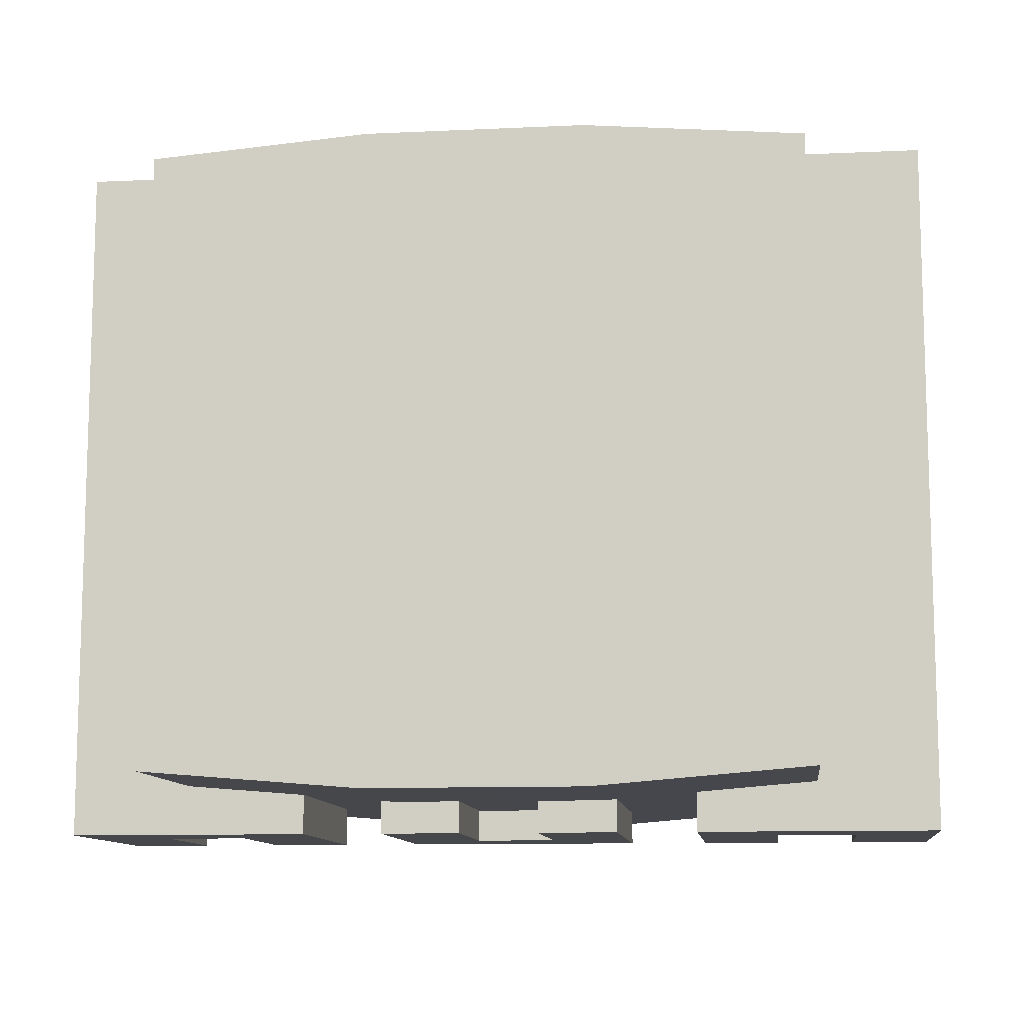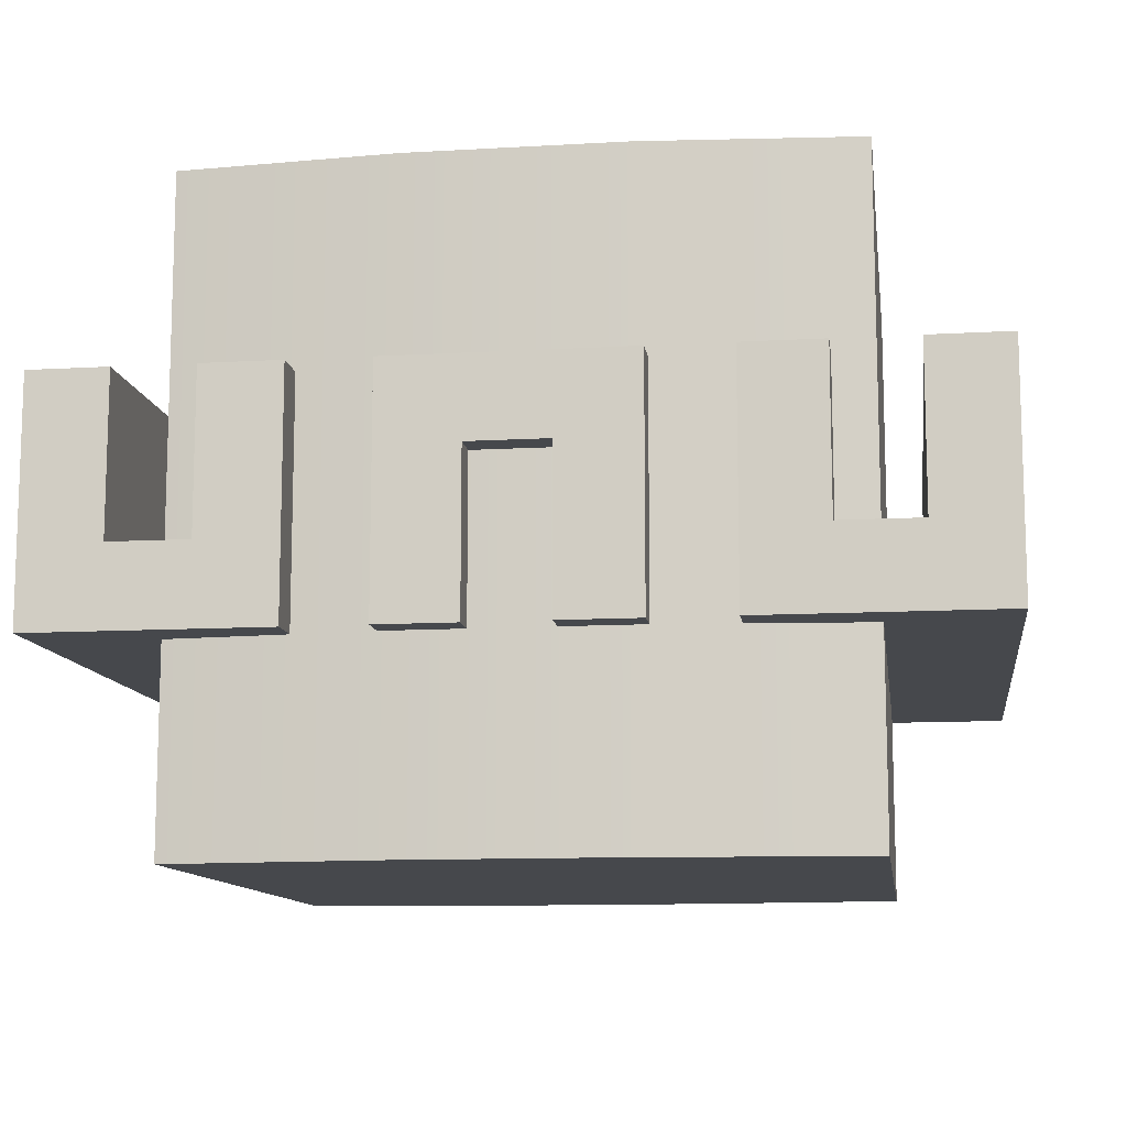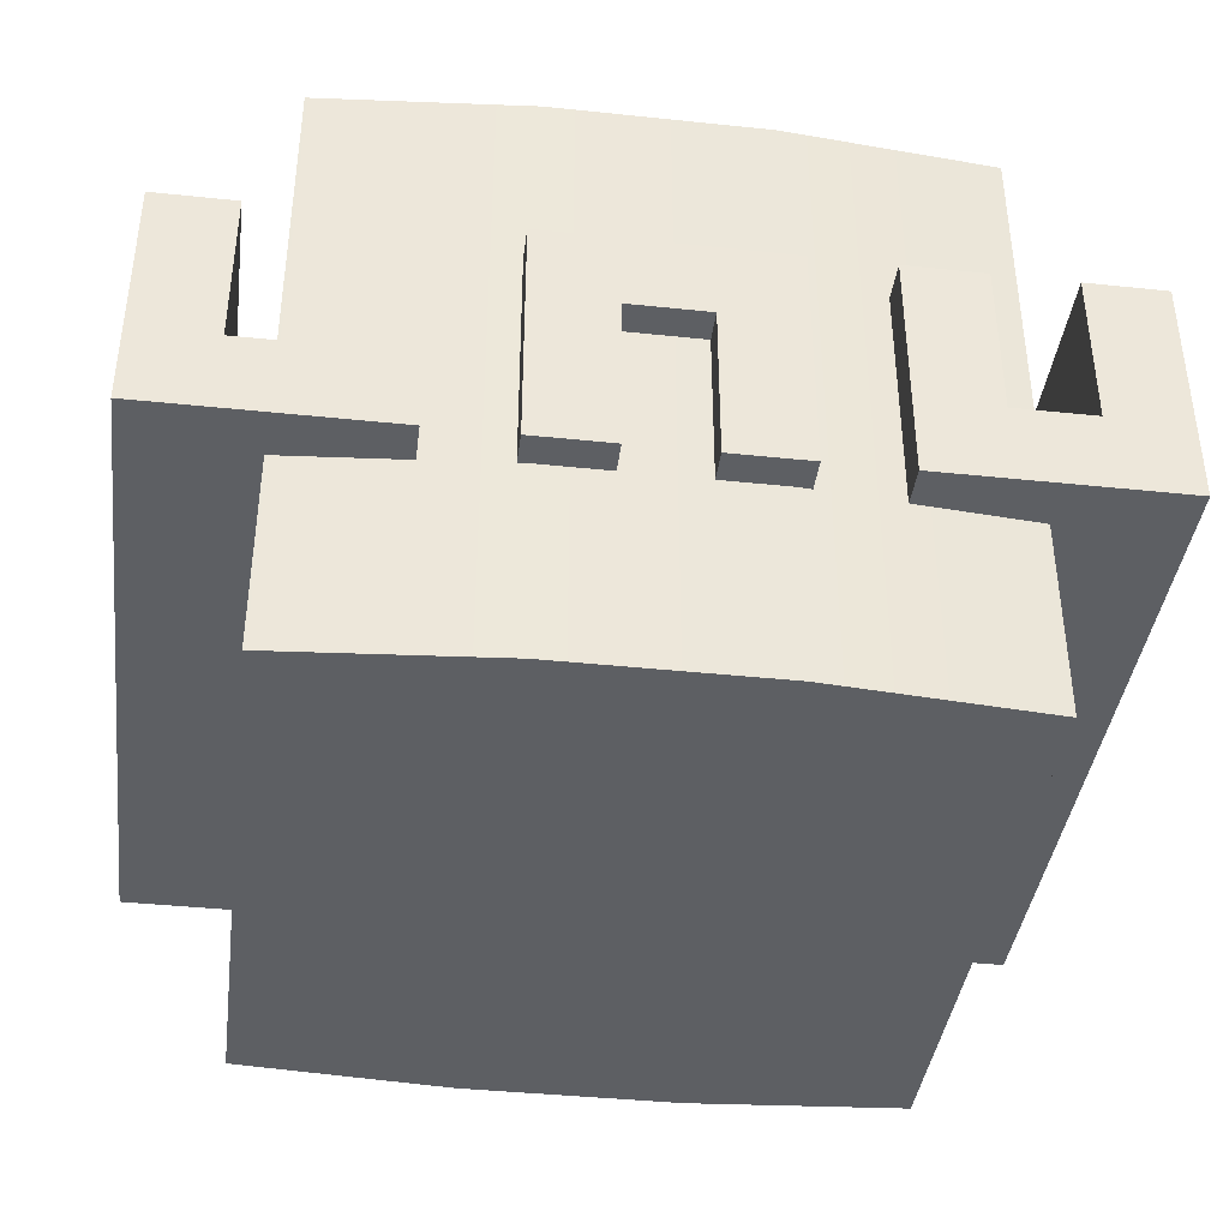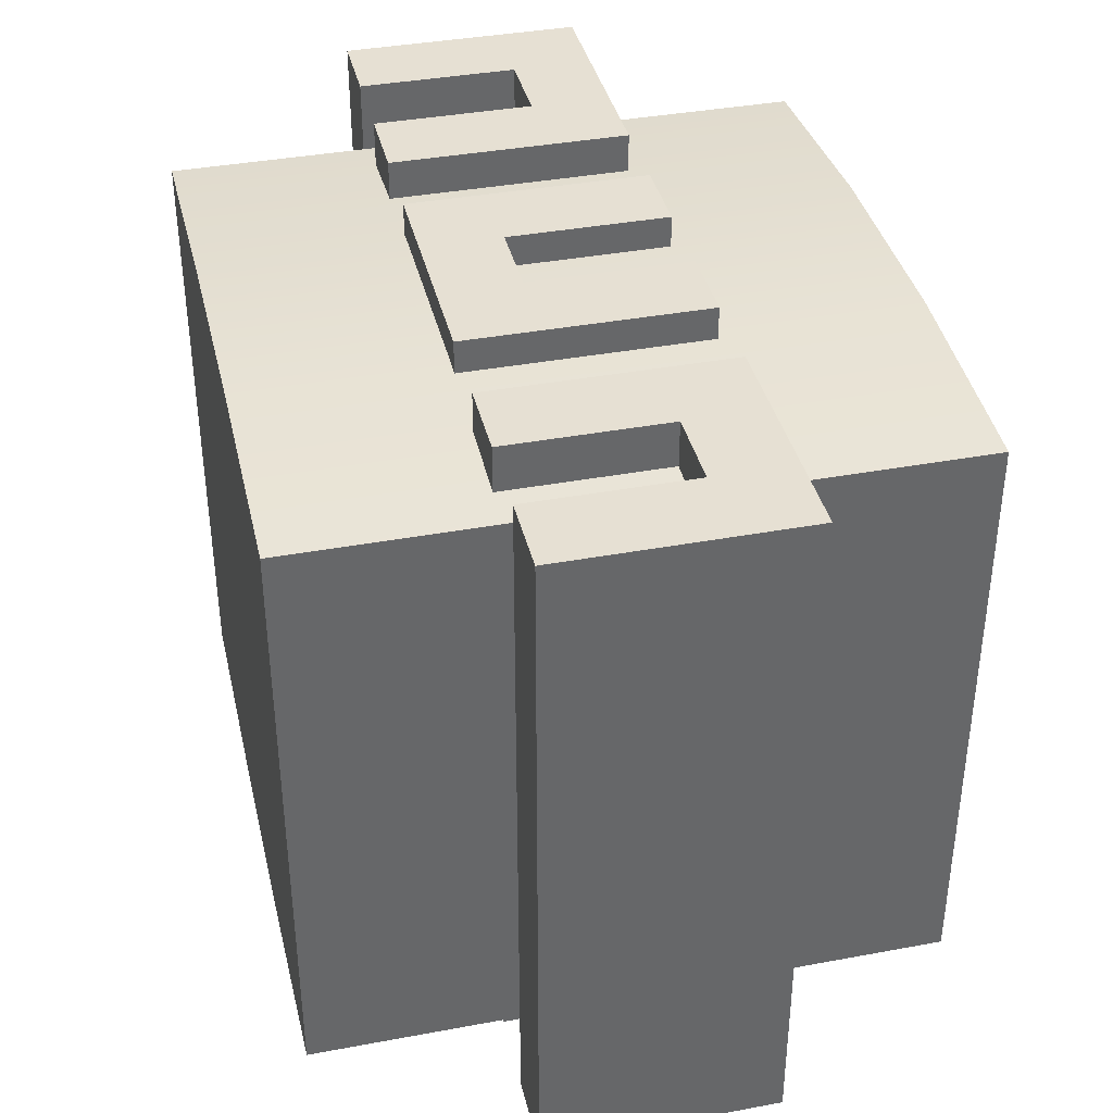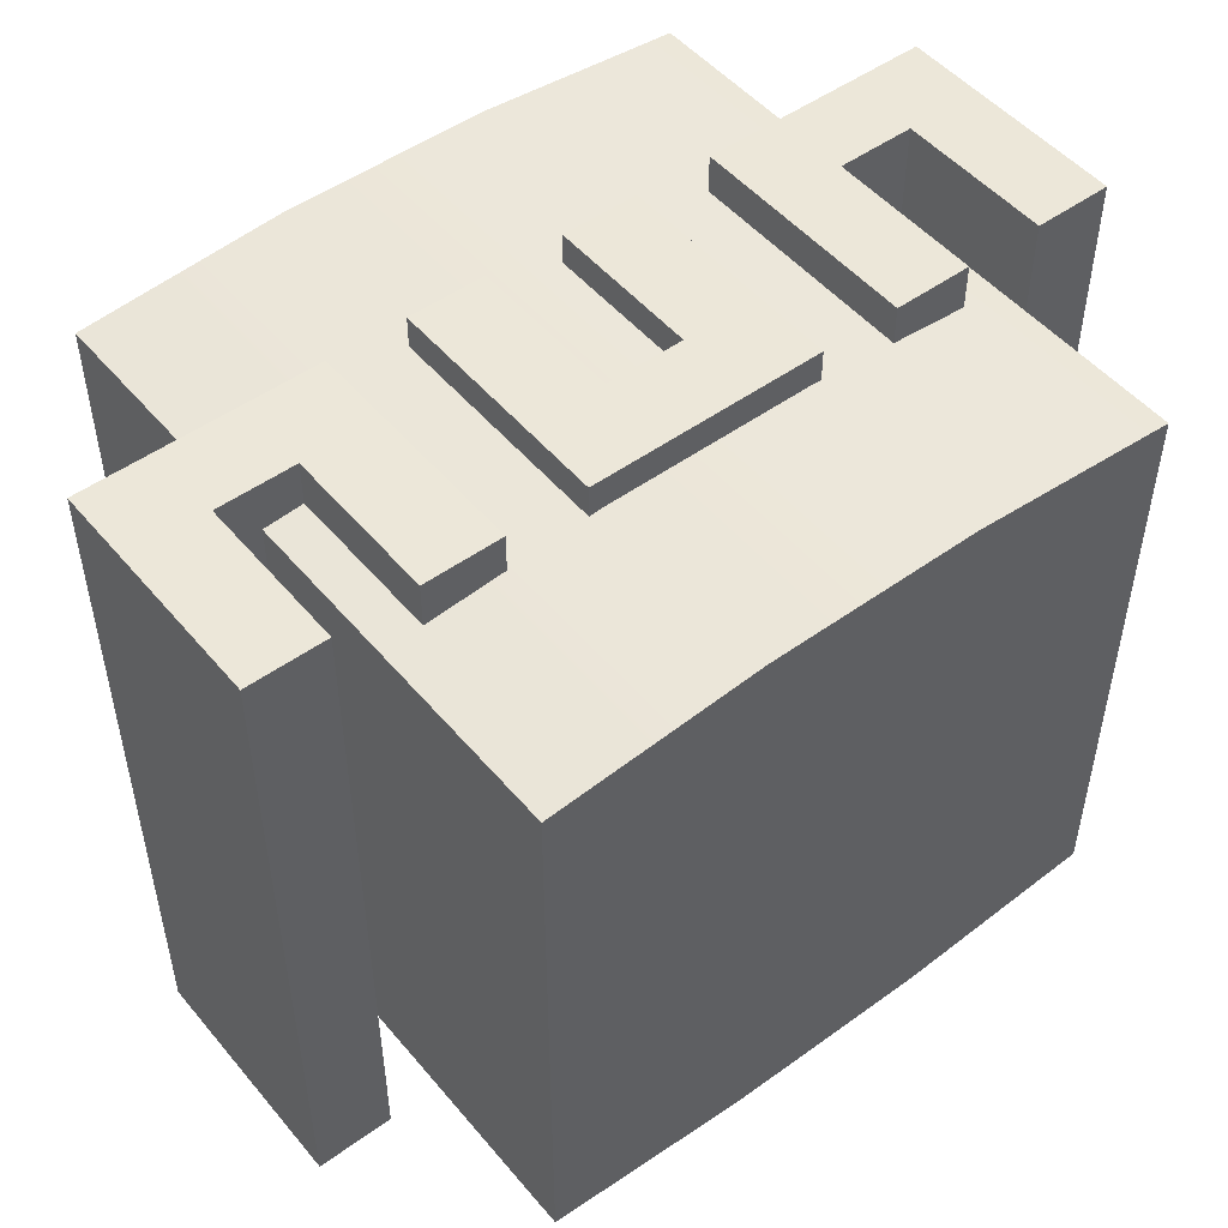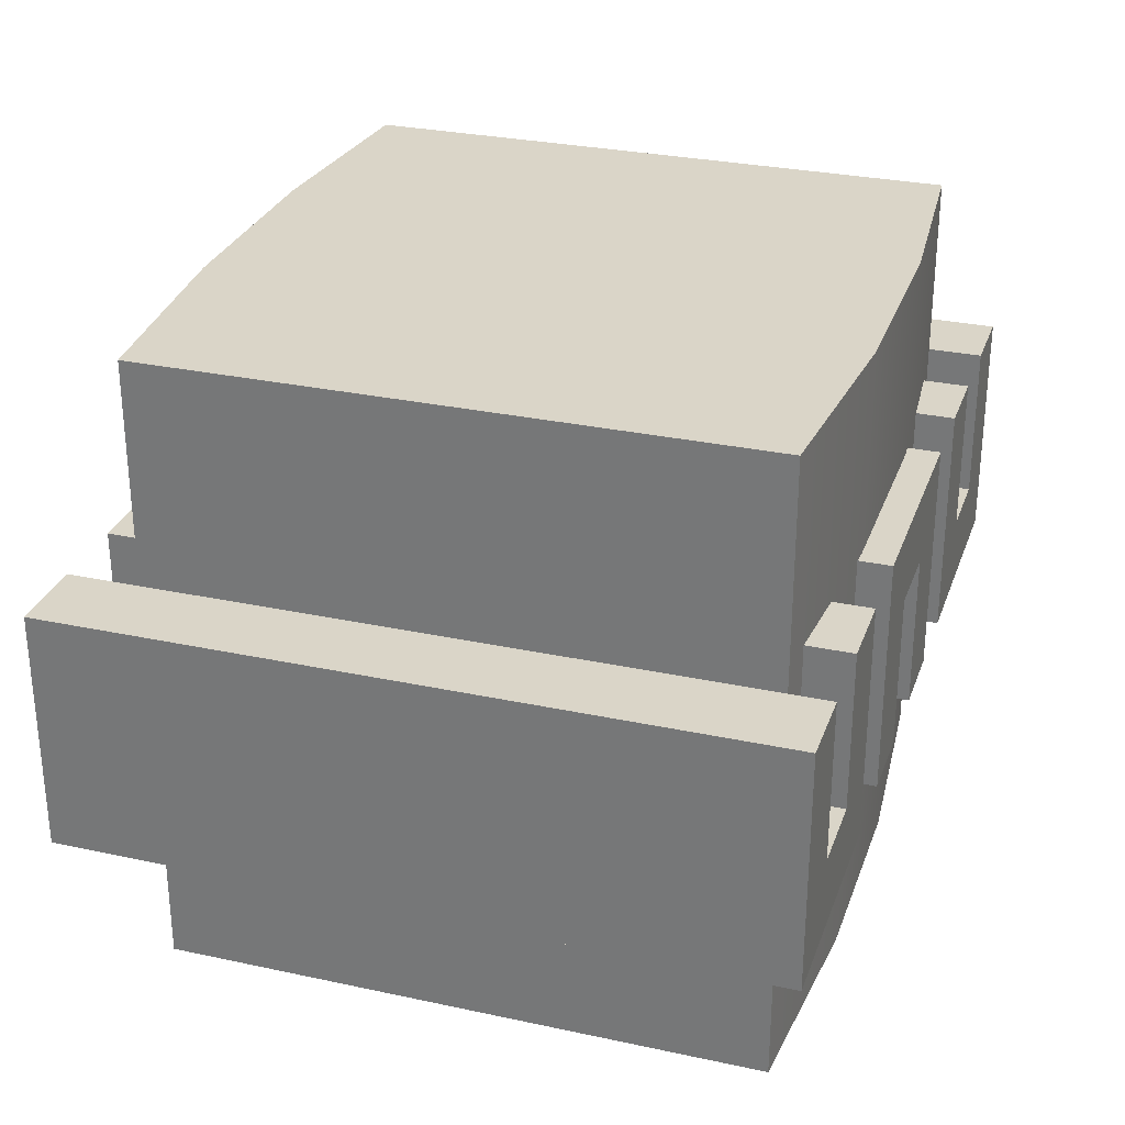
<metadata>
{"format":"obj","ext":"obj","renderer":"f3d","projection":"perspective","resolution":1024,"background":"white","views":[{"elev":-10.8,"azim":6.6,"up":"+Z"},{"elev":-11.3,"azim":8.0,"up":"+Y"},{"elev":-39.9,"azim":172.6,"up":"+Y"},{"elev":38.4,"azim":-103.2,"up":"+Z"},{"elev":50.0,"azim":141.6,"up":"+Z"},{"elev":29.2,"azim":107.7,"up":"+Y"}]}
</metadata>
<code>
o Cube
v -0.5 0 0.4726
v -0.5 1 0.4726
v -0.5 0 -0.4726
v -0.5 1 -0.4726
v 0.5 0 0.4726
v 0.5 1 0.4726
v 0.5 0 -0.4726
v 0.5 1 -0.4726
v 0.1667 0 -0.5
v -0.1667 0 -0.5
v -0.1667 1 -0.5
v 0.1667 1 -0.5
v -0.1667 0 0.5
v 0.1667 0 0.5
v 0.1667 1 0.5
v -0.1667 1 0.5
f 1 2 4 3
f 9 12 8 7
f 7 8 6 5
f 13 16 2 1
f 9 7 5 14
f 11 4 2 16
f 8 12 15 6
f 12 11 16 15
f 3 10 13 1
f 10 9 14 13
f 5 6 15 14
f 14 15 16 13
f 3 4 11 10
f 10 11 12 9
o unu&genericlight_01a9a9_fffff_0000
v 0.0625 0.3125 0.55
v 0.0625 0.4375 0.55
v 0.0625 0.3125 -0.55
v 0.0625 0.4375 -0.55
v 0.1875 0.3125 0.55
v 0.1875 0.4375 0.55
v 0.1875 0.3125 -0.55
v 0.1875 0.4375 -0.55
v 0.1875 0.5625 0.55
v 0.1875 0.5625 -0.55
v 0.0625 0.6875 0.55
v 0.1875 0.6875 0.55
v 0.1875 0.6875 -0.55
v 0.0625 0.5625 0.55
v 0.0625 0.5625 -0.55
v 0.0625 0.6875 -0.55
v -0.1875 0.5625 0.55
v -0.1875 0.6875 0.55
v -0.1875 0.6875 -0.55
v -0.0625 0.6875 0.55
v -0.0625 0.6875 -0.55
v -0.1875 0.4375 0.55
v -0.1875 0.4375 -0.55
v -0.1875 0.5625 -0.55
v -0.0625 0.5625 0.55
v -0.0625 0.5625 -0.55
v -0.1875 0.3125 0.55
v -0.1875 0.3125 -0.55
v -0.0625 0.3125 0.55
v -0.0625 0.3125 -0.55
v -0.0625 0.4375 0.55
v -0.0625 0.4375 -0.55
v 0.4375 0.6875 0.55
v 0.4375 0.5625 0.55
v 0.4375 0.6875 -0.55
v 0.4375 0.5625 -0.55
v 0.3125 0.6875 0.55
v 0.3125 0.5625 0.55
v 0.3125 0.6875 -0.55
v 0.3125 0.5625 -0.55
v 0.3125 0.4375 0.55
v 0.3125 0.4375 -0.55
v 0.4375 0.3125 0.55
v 0.3125 0.3125 0.55
v 0.3125 0.3125 -0.55
v 0.4375 0.4375 0.55
v 0.4375 0.4375 -0.55
v 0.4375 0.3125 -0.55
v 0.6875 0.4375 0.55
v 0.6875 0.3125 0.55
v 0.6875 0.3125 -0.55
v 0.5625 0.3125 0.55
v 0.5625 0.3125 -0.55
v 0.6875 0.5625 0.55
v 0.6875 0.5625 -0.55
v 0.6875 0.4375 -0.55
v 0.5625 0.4375 0.55
v 0.5625 0.4375 -0.55
v 0.6875 0.6875 0.55
v 0.6875 0.6875 -0.55
v 0.5625 0.6875 0.55
v 0.5625 0.6875 -0.55
v 0.5625 0.5625 0.55
v 0.5625 0.5625 -0.55
v -0.5625 0.6875 0.55
v -0.5625 0.5625 0.55
v -0.5625 0.6875 -0.55
v -0.5625 0.5625 -0.55
v -0.6875 0.6875 0.55
v -0.6875 0.5625 0.55
v -0.6875 0.6875 -0.55
v -0.6875 0.5625 -0.55
v -0.6875 0.4375 0.55
v -0.6875 0.4375 -0.55
v -0.5625 0.3125 0.55
v -0.6875 0.3125 0.55
v -0.6875 0.3125 -0.55
v -0.5625 0.4375 0.55
v -0.5625 0.4375 -0.55
v -0.5625 0.3125 -0.55
v -0.3125 0.4375 0.55
v -0.3125 0.3125 0.55
v -0.3125 0.3125 -0.55
v -0.4375 0.3125 0.55
v -0.4375 0.3125 -0.55
v -0.3125 0.5625 0.55
v -0.3125 0.5625 -0.55
v -0.3125 0.4375 -0.55
v -0.4375 0.4375 0.55
v -0.4375 0.4375 -0.55
v -0.3125 0.6875 0.55
v -0.3125 0.6875 -0.55
v -0.4375 0.6875 0.55
v -0.4375 0.6875 -0.55
v -0.4375 0.5625 0.55
v -0.4375 0.5625 -0.55
f 17 18 20 19
f 19 20 24 23
f 23 24 22 21
f 21 22 18 17
f 19 23 21 17
f 18 30 31 20
f 20 31 26 24
f 24 26 25 22
f 22 25 30 18
f 31 32 29 26
f 26 29 28 25
f 25 28 27 30
f 29 32 27 28
f 31 30 41 42
f 42 37 32 31
f 30 27 36 41
f 32 37 36 27
f 33 34 35 40
f 40 35 37 42
f 41 36 34 33
f 37 35 34 36
f 38 33 40 39
f 39 40 42 48
f 48 42 41 47
f 47 41 33 38
f 46 45 43 44
f 43 38 39 44
f 44 39 48 46
f 46 48 47 45
f 45 47 38 43
f 49 50 52 51
f 51 52 56 55
f 55 56 54 53
f 53 54 50 49
f 51 55 53 49
f 50 62 63 52
f 52 63 58 56
f 56 58 57 54
f 54 57 62 50
f 63 64 61 58
f 58 61 60 57
f 57 60 59 62
f 61 64 59 60
f 63 62 73 74
f 74 69 64 63
f 62 59 68 73
f 64 69 68 59
f 65 66 67 72
f 72 67 69 74
f 73 68 66 65
f 69 67 66 68
f 70 65 72 71
f 71 72 74 80
f 80 74 73 79
f 79 73 65 70
f 78 77 75 76
f 75 70 71 76
f 76 71 80 78
f 78 80 79 77
f 77 79 70 75
f 81 82 84 83
f 83 84 88 87
f 87 88 86 85
f 85 86 82 81
f 83 87 85 81
f 82 94 95 84
f 84 95 90 88
f 88 90 89 86
f 86 89 94 82
f 95 96 93 90
f 90 93 92 89
f 89 92 91 94
f 93 96 91 92
f 95 94 105 106
f 106 101 96 95
f 94 91 100 105
f 96 101 100 91
f 97 98 99 104
f 104 99 101 106
f 105 100 98 97
f 101 99 98 100
f 102 97 104 103
f 103 104 106 112
f 112 106 105 111
f 111 105 97 102
f 110 109 107 108
f 107 102 103 108
f 108 103 112 110
f 110 112 111 109
f 109 111 102 107

</code>
